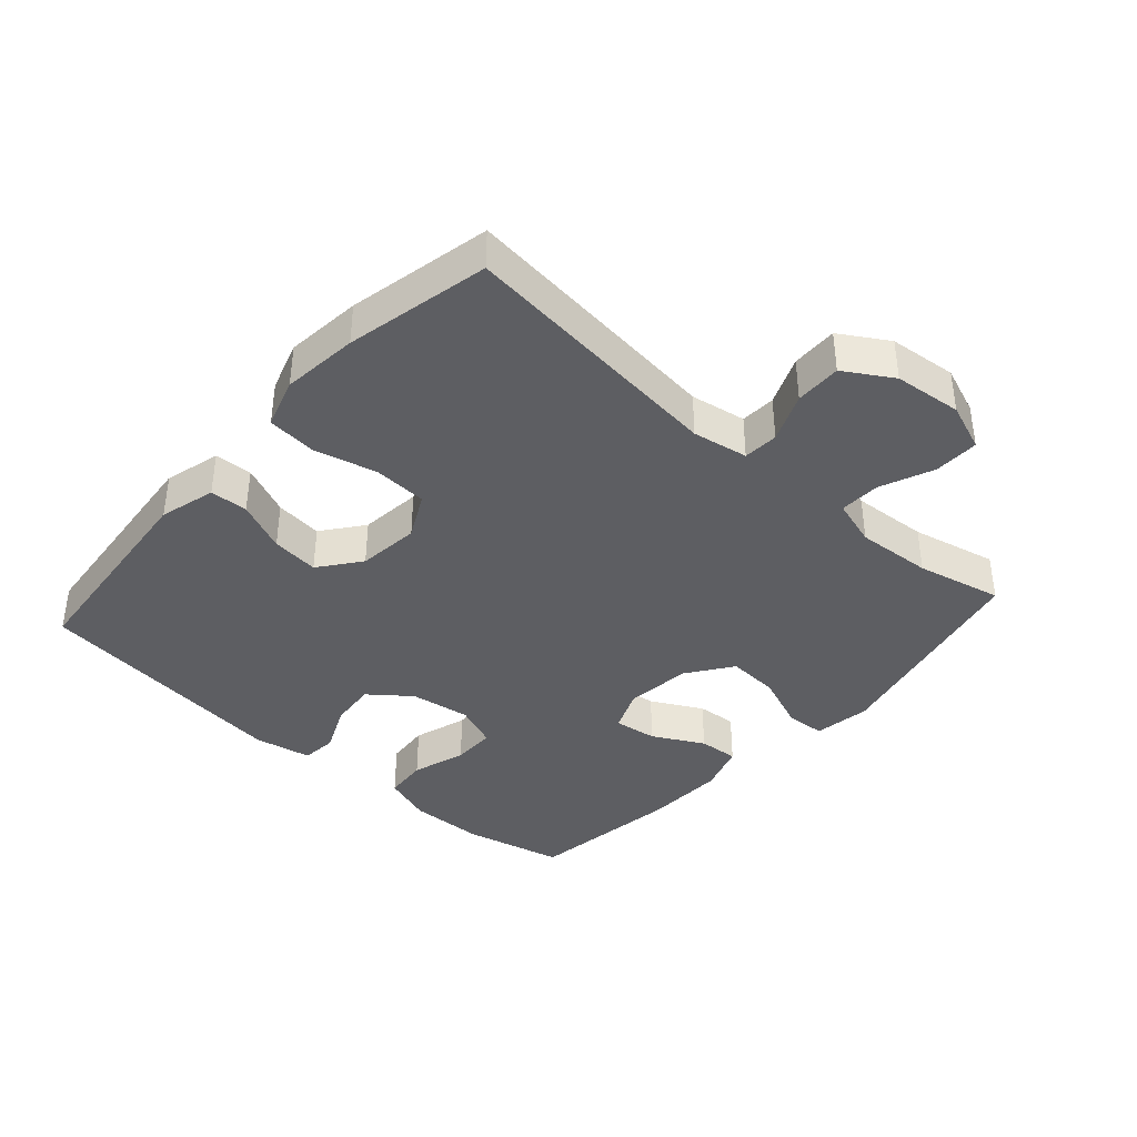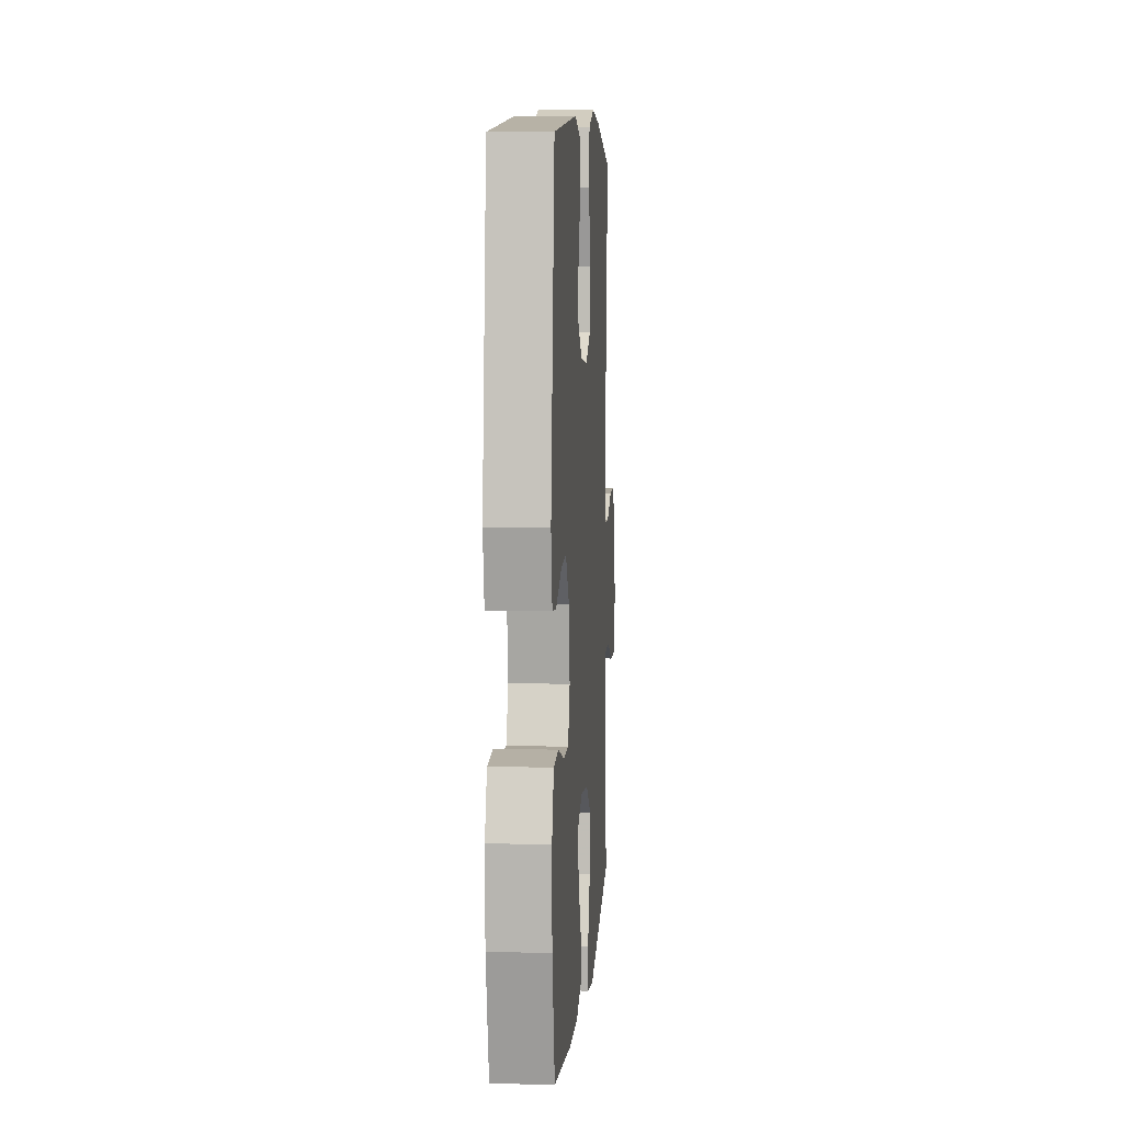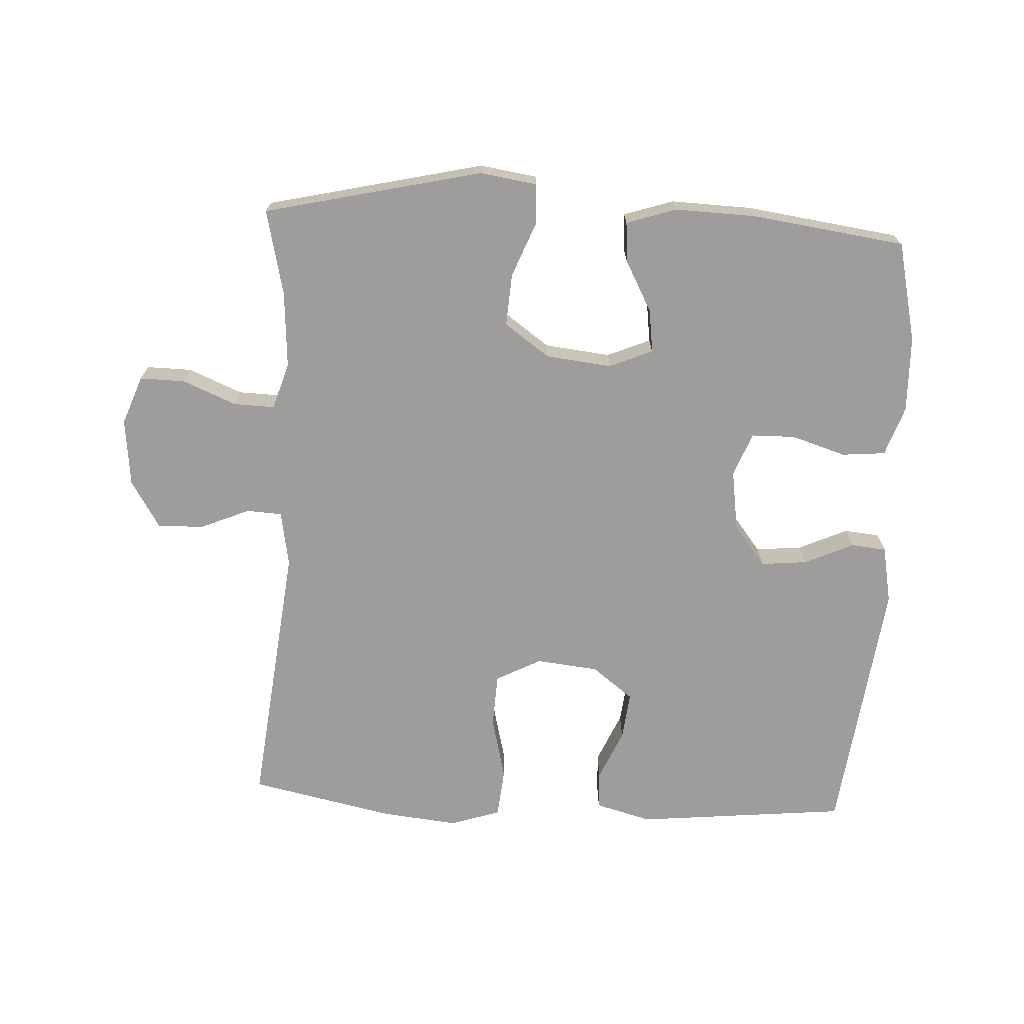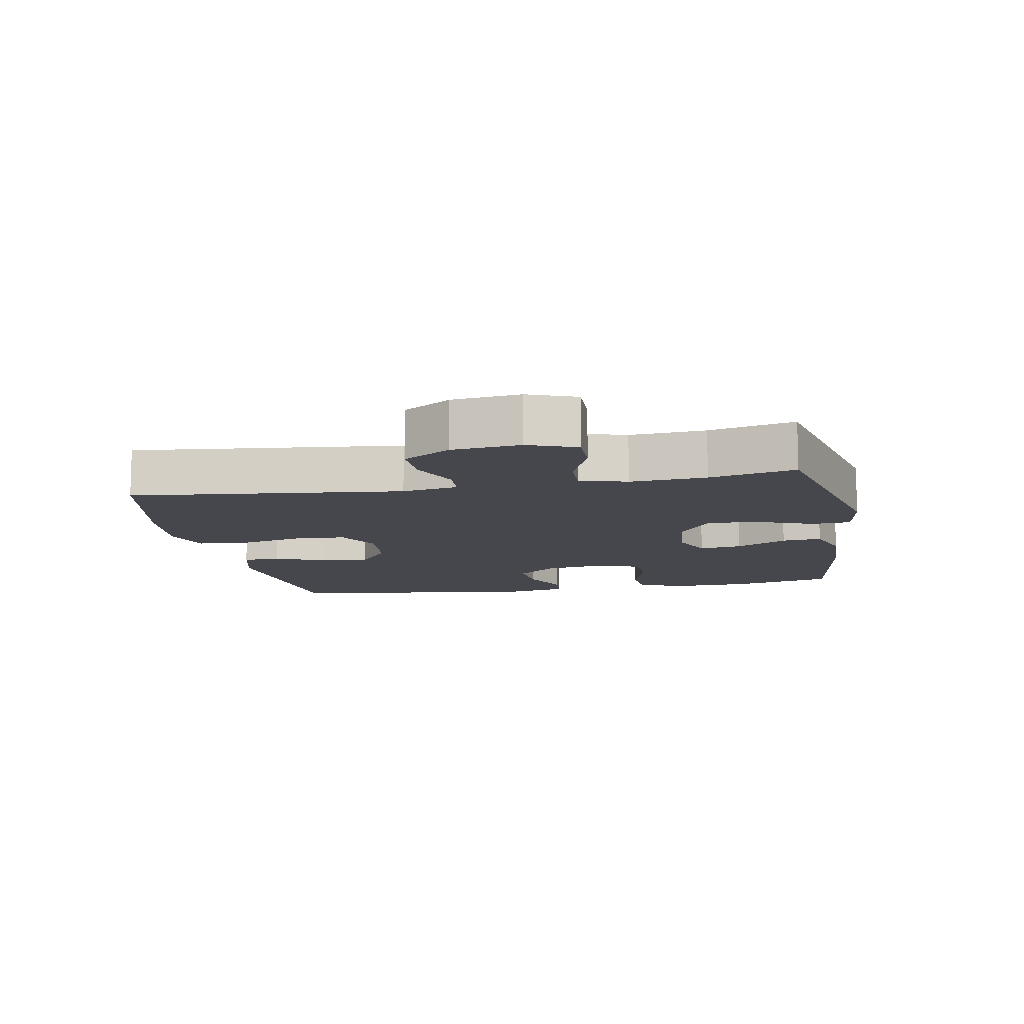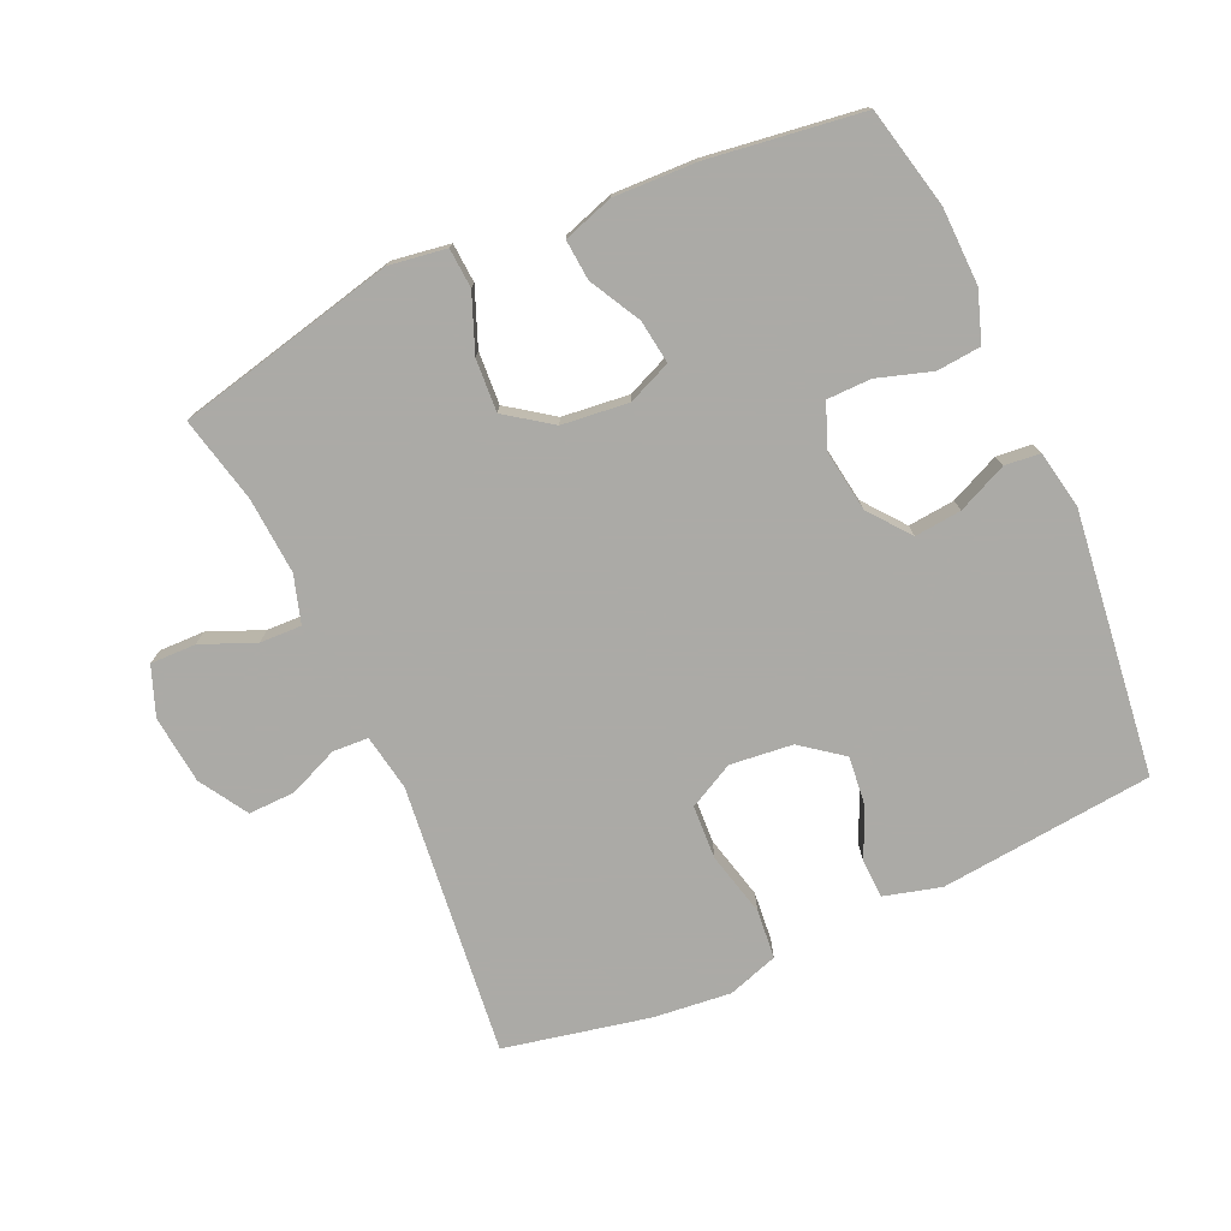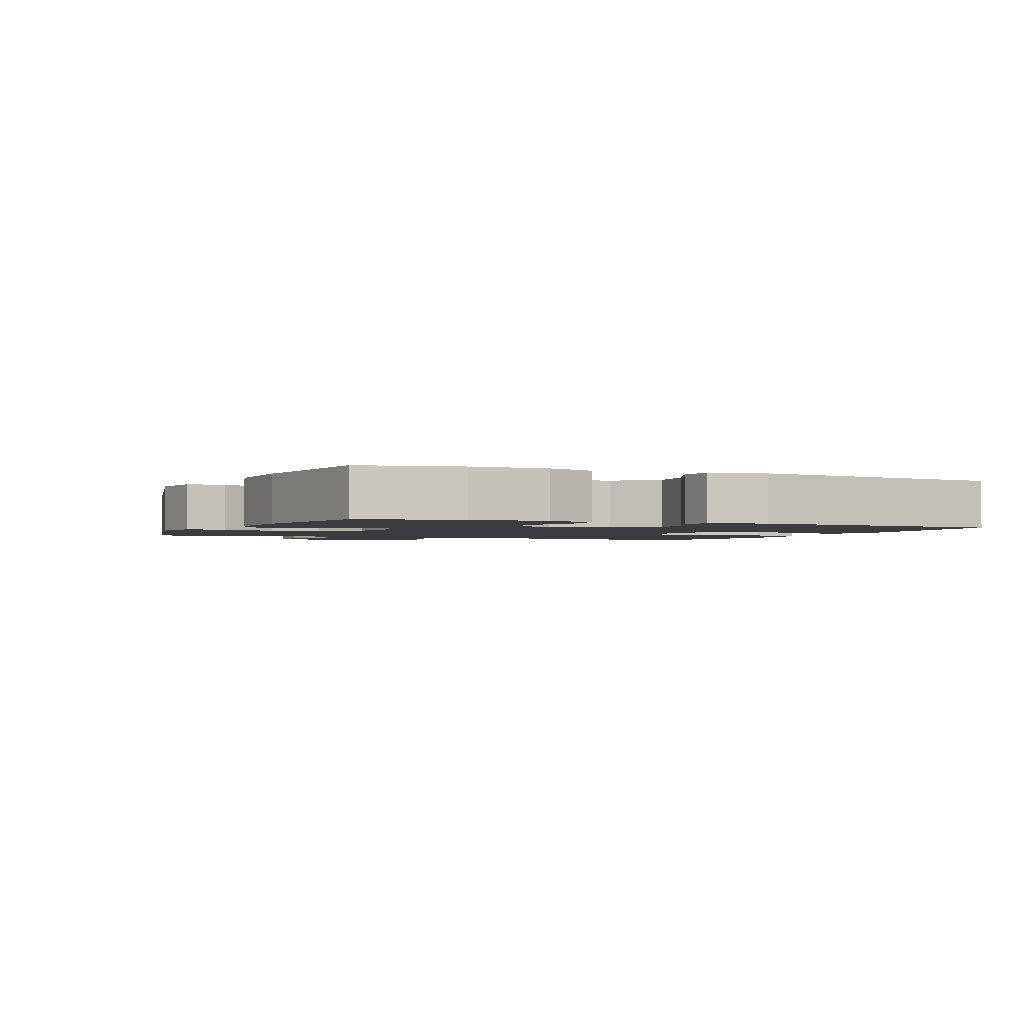
<metadata>
{"format":"obj","ext":"obj","renderer":"f3d","projection":"perspective","resolution":1024,"background":"white","views":[{"elev":-39.0,"azim":48.1,"up":"+Y"},{"elev":6.7,"azim":-85.9,"up":"+Z"},{"elev":-70.7,"azim":177.0,"up":"+Y"},{"elev":-11.0,"azim":100.6,"up":"+Y"},{"elev":-75.9,"azim":-155.8,"up":"+Y"},{"elev":-2.0,"azim":-113.8,"up":"+Y"}]}
</metadata>
<code>
v 0.5 0.07 -0.5
v 0.167 0.07 -0.577
v 0.08 0.07 -0.564
v 0.076 0.07 -0.504
v 0.11 0.07 -0.418
v 0.115 0.07 -0.338
v 0.046 0.07 -0.289
v -0.055 0.07 -0.278
v -0.121 0.07 -0.306
v -0.112 0.07 -0.372
v -0.07 0.07 -0.45
v -0.065 0.07 -0.511
v -0.141 0.07 -0.536
v -0.265 0.07 -0.532
v -0.5 0.07 -0.5
v -0.535 0.07 -0.347
v -0.538 0.07 -0.231
v -0.512 0.07 -0.155
v -0.445 0.07 -0.149
v -0.362 0.07 -0.175
v -0.295 0.07 -0.174
v -0.269 0.07 -0.107
v -0.283 0.07 -0.014
v -0.332 0.07 0.048
v -0.403 0.07 0.041
v -0.478 0.07 0.007
v -0.532 0.07 0.012
v -0.549 0.07 0.1
v -0.5 0.07 0.5
v -0.176 0.07 0.533
v -0.09 0.07 0.51
v -0.087 0.07 0.452
v -0.121 0.07 0.374
v -0.129 0.07 0.301
v -0.066 0.07 0.253
v 0.029 0.07 0.243
v 0.098 0.07 0.279
v 0.102 0.07 0.361
v 0.078 0.07 0.458
v 0.085 0.07 0.533
v 0.162 0.07 0.558
v 0.279 0.07 0.546
v 0.5 0.07 0.5
v 0.455 0.07 0.087
v 0.47 0.07 0.002
v 0.524 0.07 -0.001
v 0.599 0.07 0.031
v 0.67 0.07 0.033
v 0.715 0.07 -0.04
v 0.726 0.07 -0.144
v 0.698 0.07 -0.218
v 0.629 0.07 -0.217
v 0.547 0.07 -0.183
v 0.484 0.07 -0.181
v 0.462 0.07 -0.253
v 0.47 0.07 -0.369
v 0.5 0 -0.5
v 0.167 0 -0.577
v 0.08 0 -0.564
v 0.076 0 -0.504
v 0.11 0 -0.418
v 0.115 0 -0.338
v 0.046 0 -0.289
v -0.055 0 -0.278
v -0.121 0 -0.306
v -0.112 0 -0.372
v -0.07 0 -0.45
v -0.065 0 -0.511
v -0.141 0 -0.536
v -0.265 0 -0.532
v -0.5 0 -0.5
v -0.535 0 -0.347
v -0.538 0 -0.231
v -0.512 0 -0.155
v -0.445 0 -0.149
v -0.362 0 -0.175
v -0.295 0 -0.174
v -0.269 0 -0.107
v -0.283 0 -0.014
v -0.332 0 0.048
v -0.403 0 0.041
v -0.478 0 0.007
v -0.532 0 0.012
v -0.549 0 0.1
v -0.5 0 0.5
v -0.176 0 0.533
v -0.09 0 0.51
v -0.087 0 0.452
v -0.121 0 0.374
v -0.129 0 0.301
v -0.066 0 0.253
v 0.029 0 0.243
v 0.098 0 0.279
v 0.102 0 0.361
v 0.078 0 0.458
v 0.085 0 0.533
v 0.162 0 0.558
v 0.279 0 0.546
v 0.5 0 0.5
v 0.455 0 0.087
v 0.47 0 0.002
v 0.524 0 -0.001
v 0.599 0 0.031
v 0.67 0 0.033
v 0.715 0 -0.04
v 0.726 0 -0.144
v 0.698 0 -0.218
v 0.629 0 -0.217
v 0.547 0 -0.183
v 0.484 0 -0.181
v 0.462 0 -0.253
v 0.47 0 -0.369
f 51 52 53
f 50 51 53
f 49 50 53
f 48 49 53
f 47 48 53
f 46 47 53
f 45 46 53 54
f 44 45 54 55
f 42 43 44
f 41 42 44
f 40 41 44
f 39 40 44
f 38 39 44
f 37 38 44 55
f 31 32 33
f 30 31 33
f 29 30 33
f 28 29 33
f 27 28 33
f 26 27 33
f 25 26 33
f 24 25 33 34
f 23 24 34 35
f 18 19 20
f 17 18 20
f 16 17 20
f 15 16 20
f 14 15 20
f 13 14 20
f 12 13 20
f 11 12 20
f 10 11 20
f 9 10 20 21
f 8 9 21 22
f 3 4 5
f 2 3 5
f 1 2 5
f 56 1 5
f 56 5 6
f 56 6 7
f 55 56 7
f 37 55 7
f 36 37 7
f 23 35 36
f 22 23 36
f 8 22 36
f 7 8 36
f 109 108 107
f 109 107 106
f 109 106 105
f 109 105 104
f 109 104 103
f 109 103 102
f 110 109 102 101
f 111 110 101 100
f 100 99 98
f 100 98 97
f 100 97 96
f 100 96 95
f 100 95 94
f 111 100 94 93
f 89 88 87
f 89 87 86
f 89 86 85
f 89 85 84
f 89 84 83
f 89 83 82
f 89 82 81
f 90 89 81 80
f 91 90 80 79
f 76 75 74
f 76 74 73
f 76 73 72
f 76 72 71
f 76 71 70
f 76 70 69
f 76 69 68
f 76 68 67
f 76 67 66
f 77 76 66 65
f 78 77 65 64
f 61 60 59
f 61 59 58
f 61 58 57
f 61 57 112
f 62 61 112
f 63 62 112
f 63 112 111
f 63 111 93
f 63 93 92
f 92 91 79
f 92 79 78
f 92 78 64
f 92 64 63
f 1 57 58 2
f 2 58 59 3
f 3 59 60 4
f 4 60 61 5
f 5 61 62 6
f 6 62 63 7
f 7 63 64 8
f 8 64 65 9
f 9 65 66 10
f 10 66 67 11
f 11 67 68 12
f 12 68 69 13
f 13 69 70 14
f 14 70 71 15
f 15 71 72 16
f 16 72 73 17
f 17 73 74 18
f 18 74 75 19
f 19 75 76 20
f 20 76 77 21
f 21 77 78 22
f 22 78 79 23
f 23 79 80 24
f 24 80 81 25
f 25 81 82 26
f 26 82 83 27
f 27 83 84 28
f 28 84 85 29
f 29 85 86 30
f 30 86 87 31
f 31 87 88 32
f 32 88 89 33
f 33 89 90 34
f 34 90 91 35
f 35 91 92 36
f 36 92 93 37
f 37 93 94 38
f 38 94 95 39
f 39 95 96 40
f 40 96 97 41
f 41 97 98 42
f 42 98 99 43
f 43 99 100 44
f 44 100 101 45
f 45 101 102 46
f 46 102 103 47
f 47 103 104 48
f 48 104 105 49
f 49 105 106 50
f 50 106 107 51
f 51 107 108 52
f 52 108 109 53
f 53 109 110 54
f 54 110 111 55
f 55 111 112 56
f 56 112 57 1

</code>
